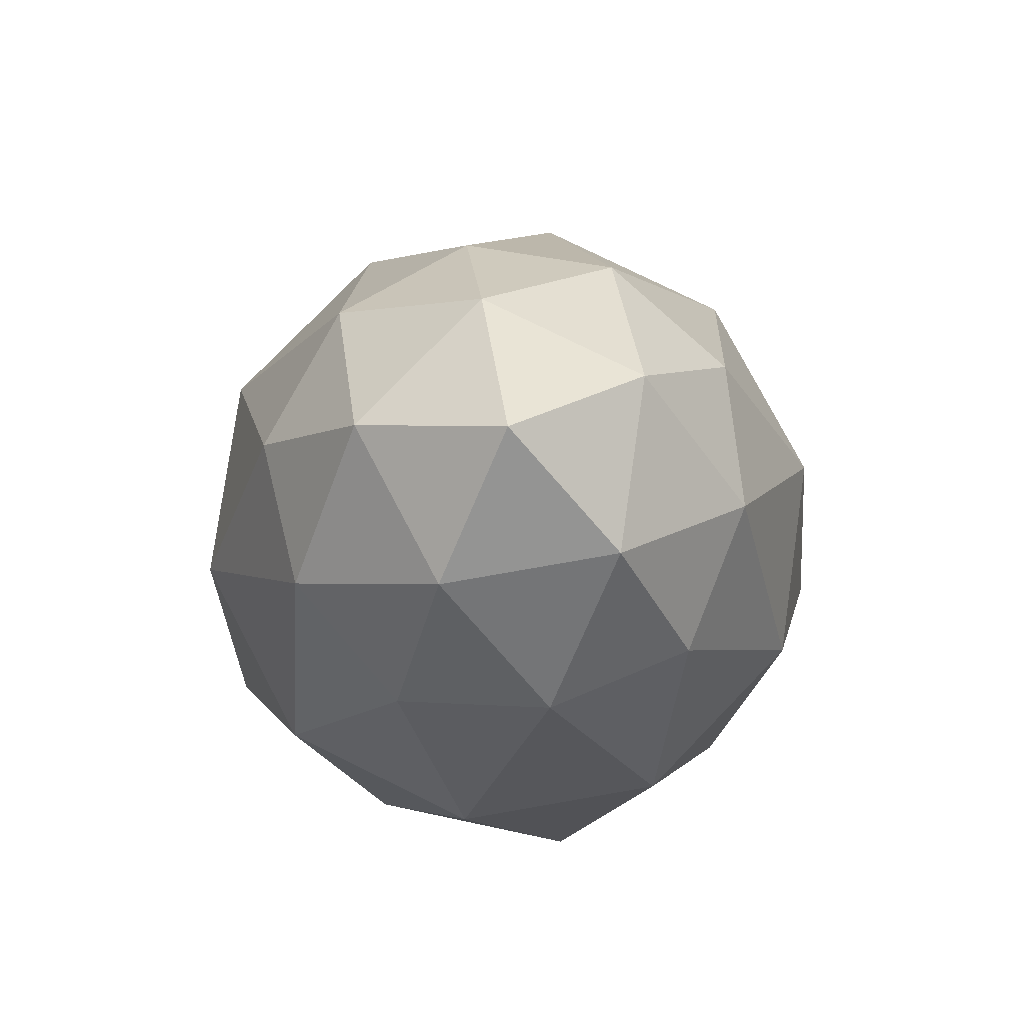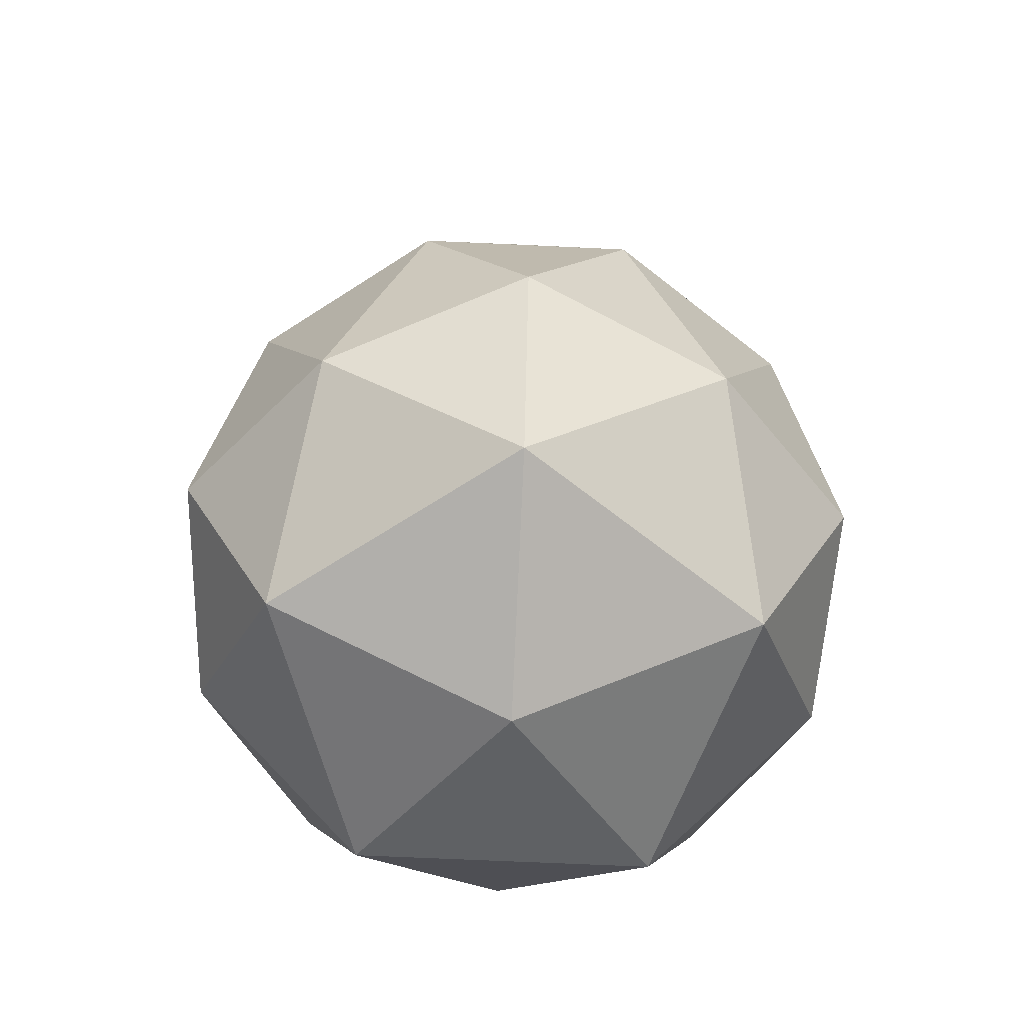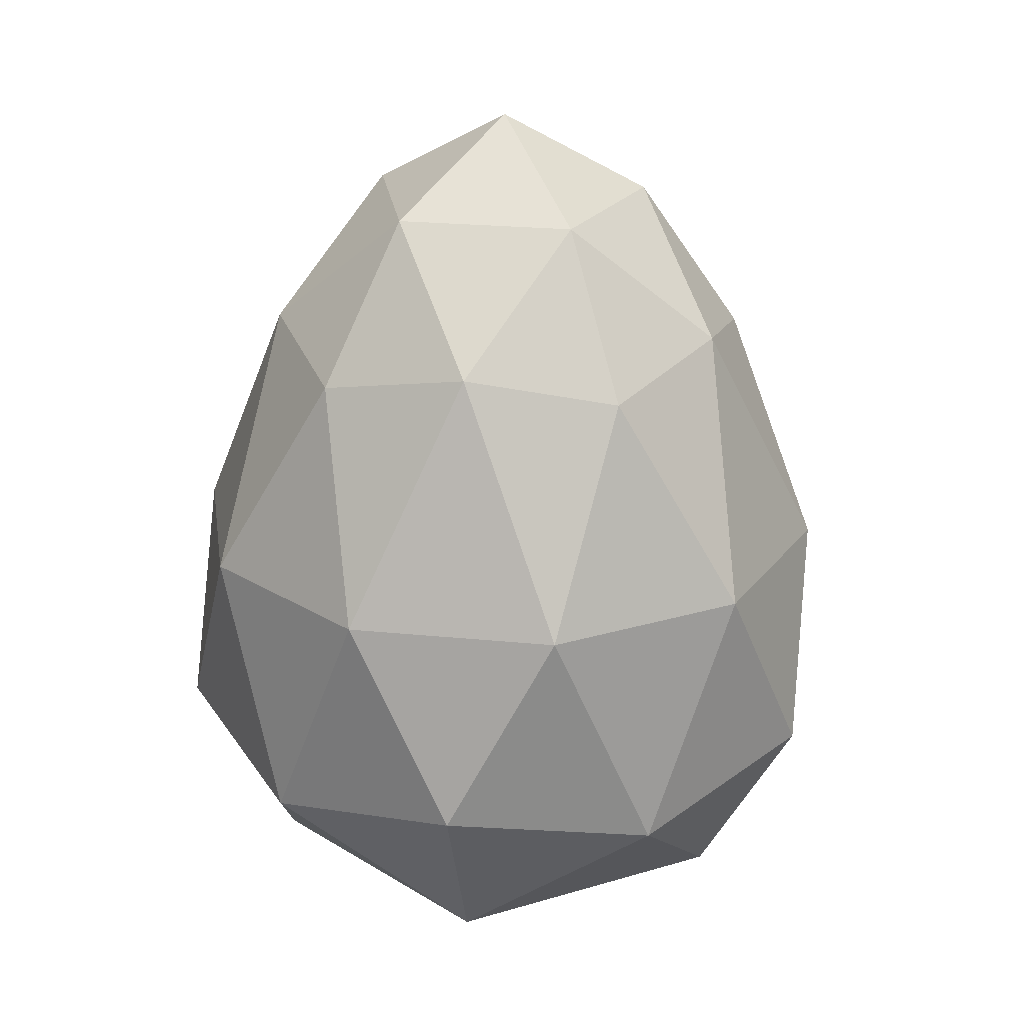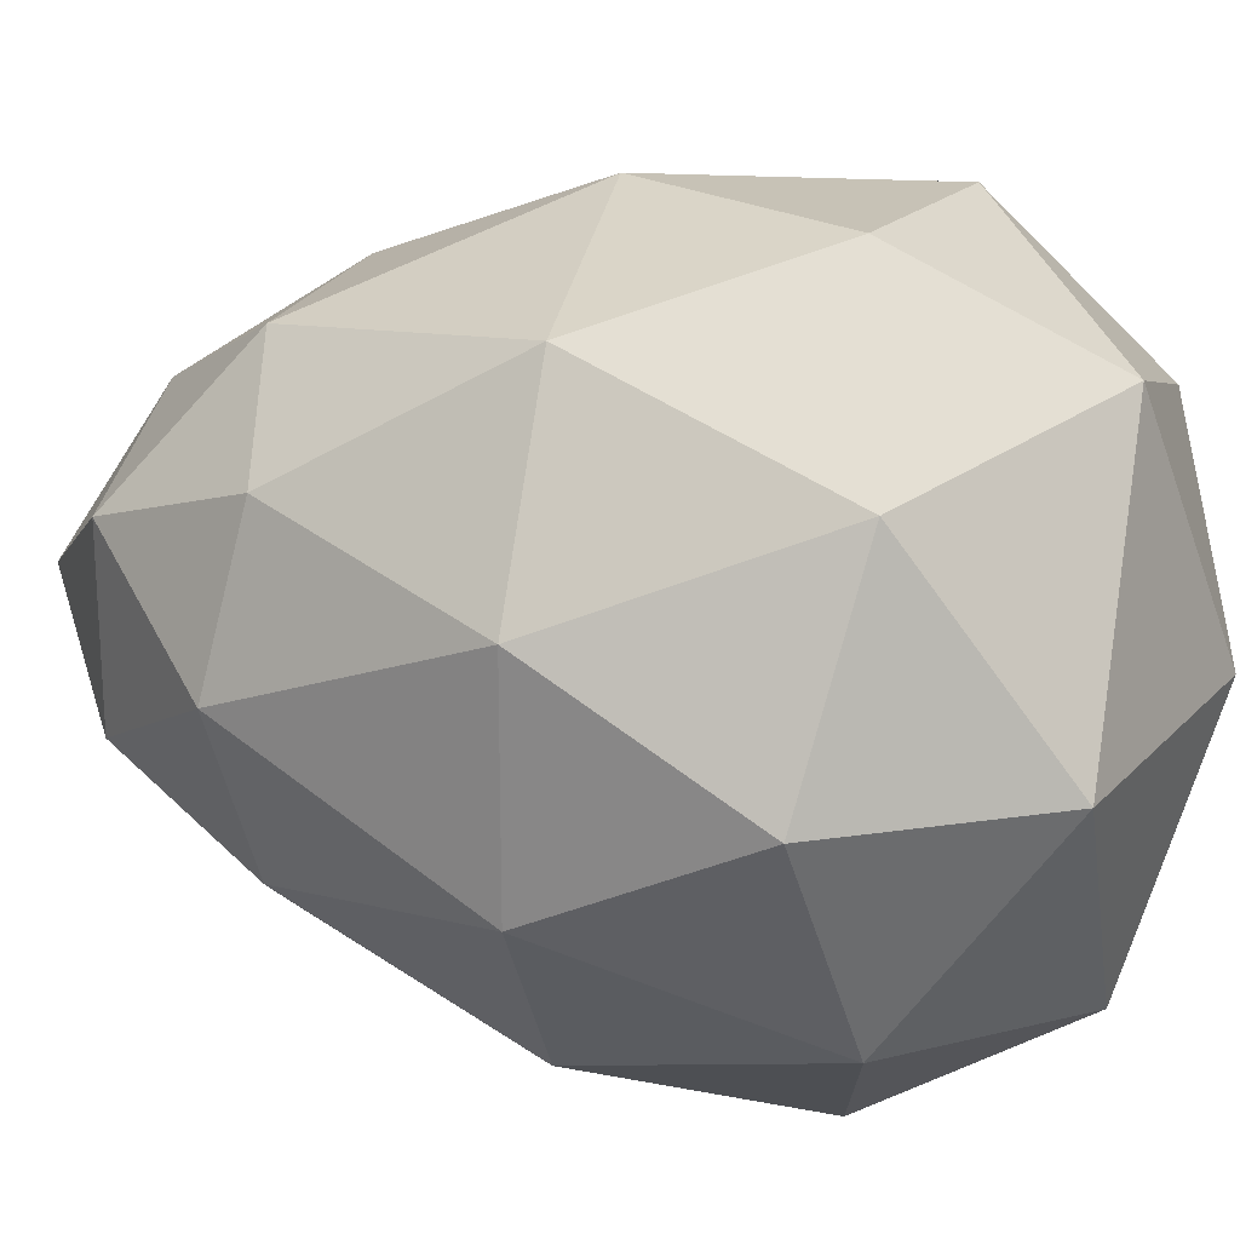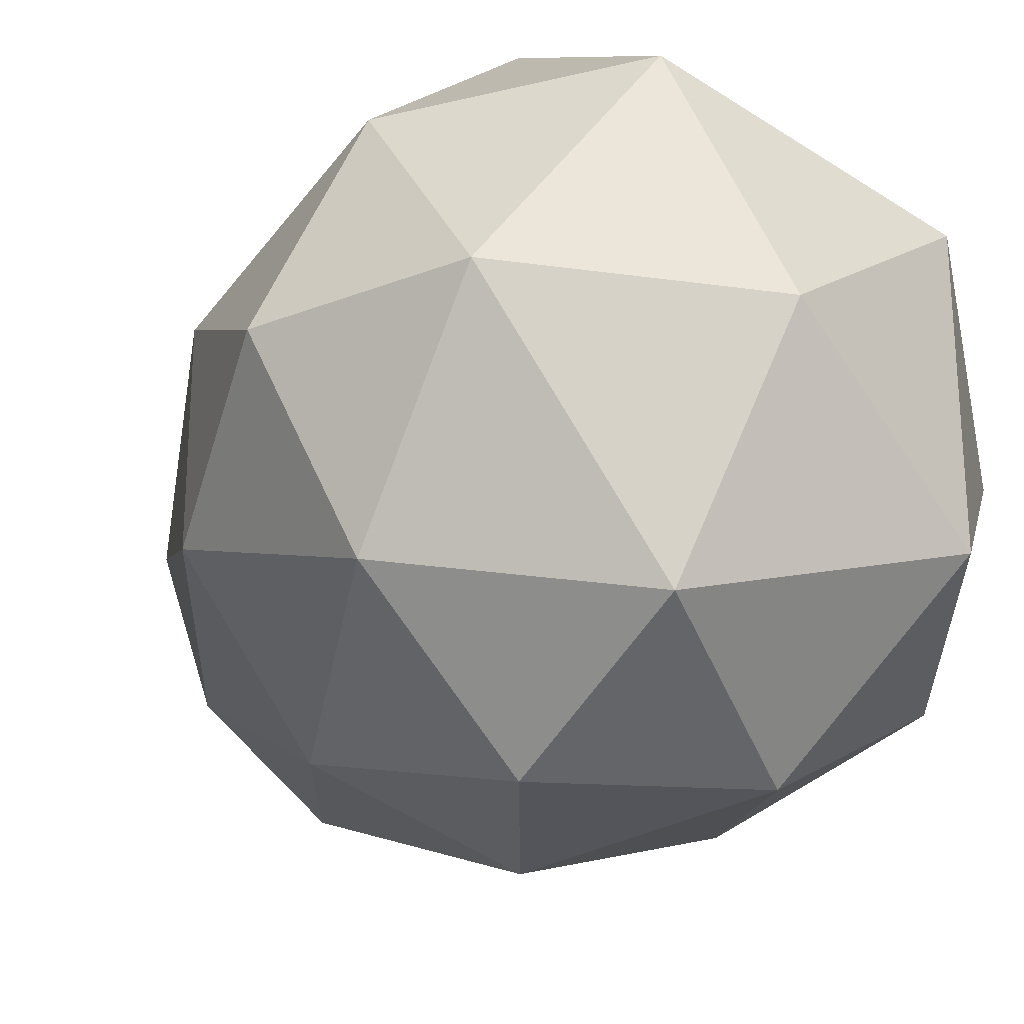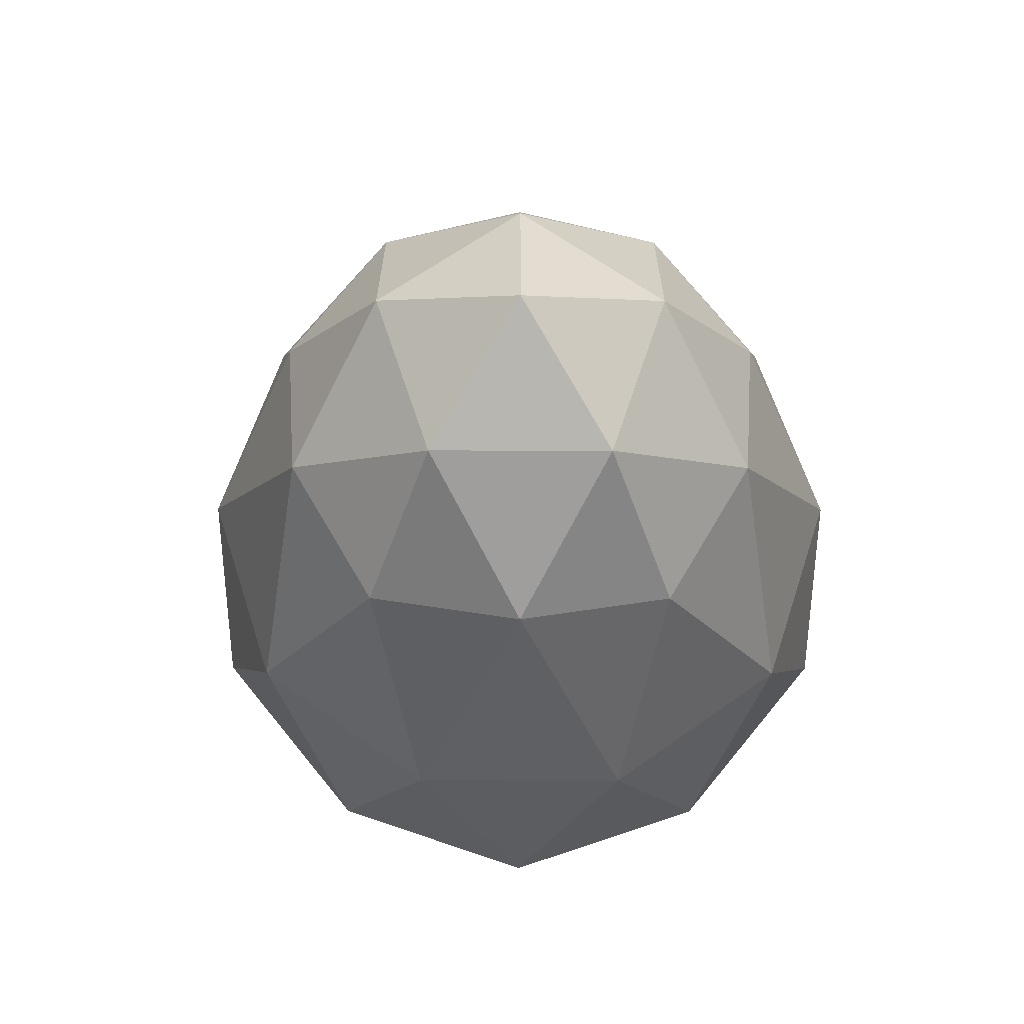
<metadata>
{"format":"obj","ext":"obj","renderer":"f3d","projection":"perspective","resolution":1024,"background":"white","views":[{"elev":78.9,"azim":116.1,"up":"+Y"},{"elev":-65.2,"azim":-92.7,"up":"+Y"},{"elev":23.8,"azim":-152.5,"up":"+Y"},{"elev":21.9,"azim":-75.6,"up":"+Z"},{"elev":-25.3,"azim":-28.5,"up":"+Z"},{"elev":63.4,"azim":-17.9,"up":"+Y"}]}
</metadata>
<code>
o Icosphere_Icosphere.001
v -0 0 0
v 0.0445 0.03965 0.03233
v -0.017 0.03965 0.05232
v -0.05501 0.03965 0
v -0.017 0.03965 -0.05232
v 0.0445 0.03965 -0.03233
v 0.01224 0.1035 0.03767
v -0.03204 0.1035 0.02328
v -0.03204 0.1035 -0.02328
v 0.01224 0.1035 -0.03767
v 0.03961 0.1035 -0
v -0 0.1405 0
v -0.01205 0.01094 0.03708
v 0.03155 0.01094 0.02292
v 0.01617 0.03321 0.04976
v 0.05232 0.03321 0
v 0.03155 0.01094 -0.02292
v -0.03899 0.01094 0
v -0.04233 0.03321 0.03075
v -0.01205 0.01094 -0.03708
v -0.04233 0.03321 -0.03075
v 0.01617 0.03321 -0.04976
v 0.04993 0.07048 0.01622
v 0.04993 0.07048 -0.01622
v -0 0.07048 0.0525
v 0.03086 0.07048 0.04247
v -0.04993 0.07048 0.01622
v -0.03086 0.07048 0.04247
v -0.03086 0.07048 -0.04247
v -0.04993 0.07048 -0.01622
v 0.03086 0.07048 -0.04247
v -0 0.07048 -0.0525
v 0.03047 0.1082 0.02214
v -0.01164 0.1082 0.03582
v -0.03767 0.1082 -0
v -0.01164 0.1082 -0.03582
v 0.03047 0.1082 -0.02214
v 0.007194 0.1274 0.02214
v 0.02328 0.1274 -0
v -0.01883 0.1274 0.01368
v -0.01883 0.1274 -0.01368
v 0.007194 0.1274 -0.02214
f 1 14 13
f 2 14 16
f 1 13 18
f 1 18 20
f 1 20 17
f 2 16 23
f 3 15 25
f 4 19 27
f 5 21 29
f 6 22 31
f 2 23 26
f 3 25 28
f 4 27 30
f 5 29 32
f 6 31 24
f 7 33 38
f 8 34 40
f 9 35 41
f 10 36 42
f 11 37 39
f 39 42 12
f 39 37 42
f 37 10 42
f 42 41 12
f 42 36 41
f 36 9 41
f 41 40 12
f 41 35 40
f 35 8 40
f 40 38 12
f 40 34 38
f 34 7 38
f 38 39 12
f 38 33 39
f 33 11 39
f 24 37 11
f 24 31 37
f 31 10 37
f 32 36 10
f 32 29 36
f 29 9 36
f 30 35 9
f 30 27 35
f 27 8 35
f 28 34 8
f 28 25 34
f 25 7 34
f 26 33 7
f 26 23 33
f 23 11 33
f 31 32 10
f 31 22 32
f 22 5 32
f 29 30 9
f 29 21 30
f 21 4 30
f 27 28 8
f 27 19 28
f 19 3 28
f 25 26 7
f 25 15 26
f 15 2 26
f 23 24 11
f 23 16 24
f 16 6 24
f 17 22 6
f 17 20 22
f 20 5 22
f 20 21 5
f 20 18 21
f 18 4 21
f 18 19 4
f 18 13 19
f 13 3 19
f 16 17 6
f 16 14 17
f 14 1 17
f 13 15 3
f 13 14 15
f 14 2 15

</code>
